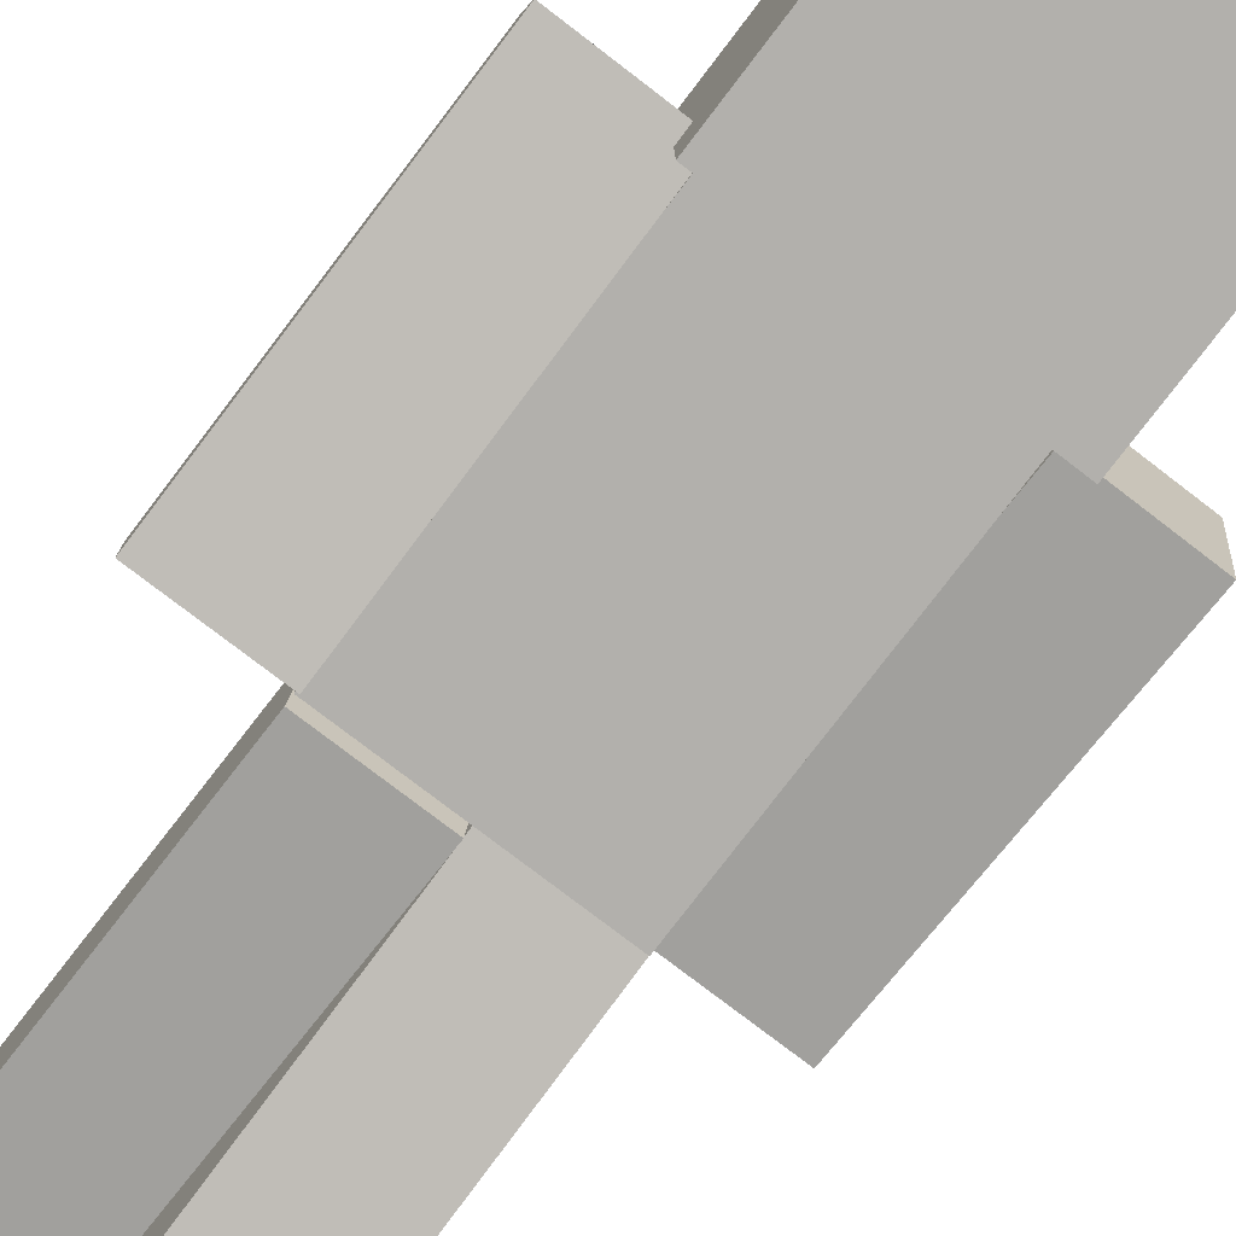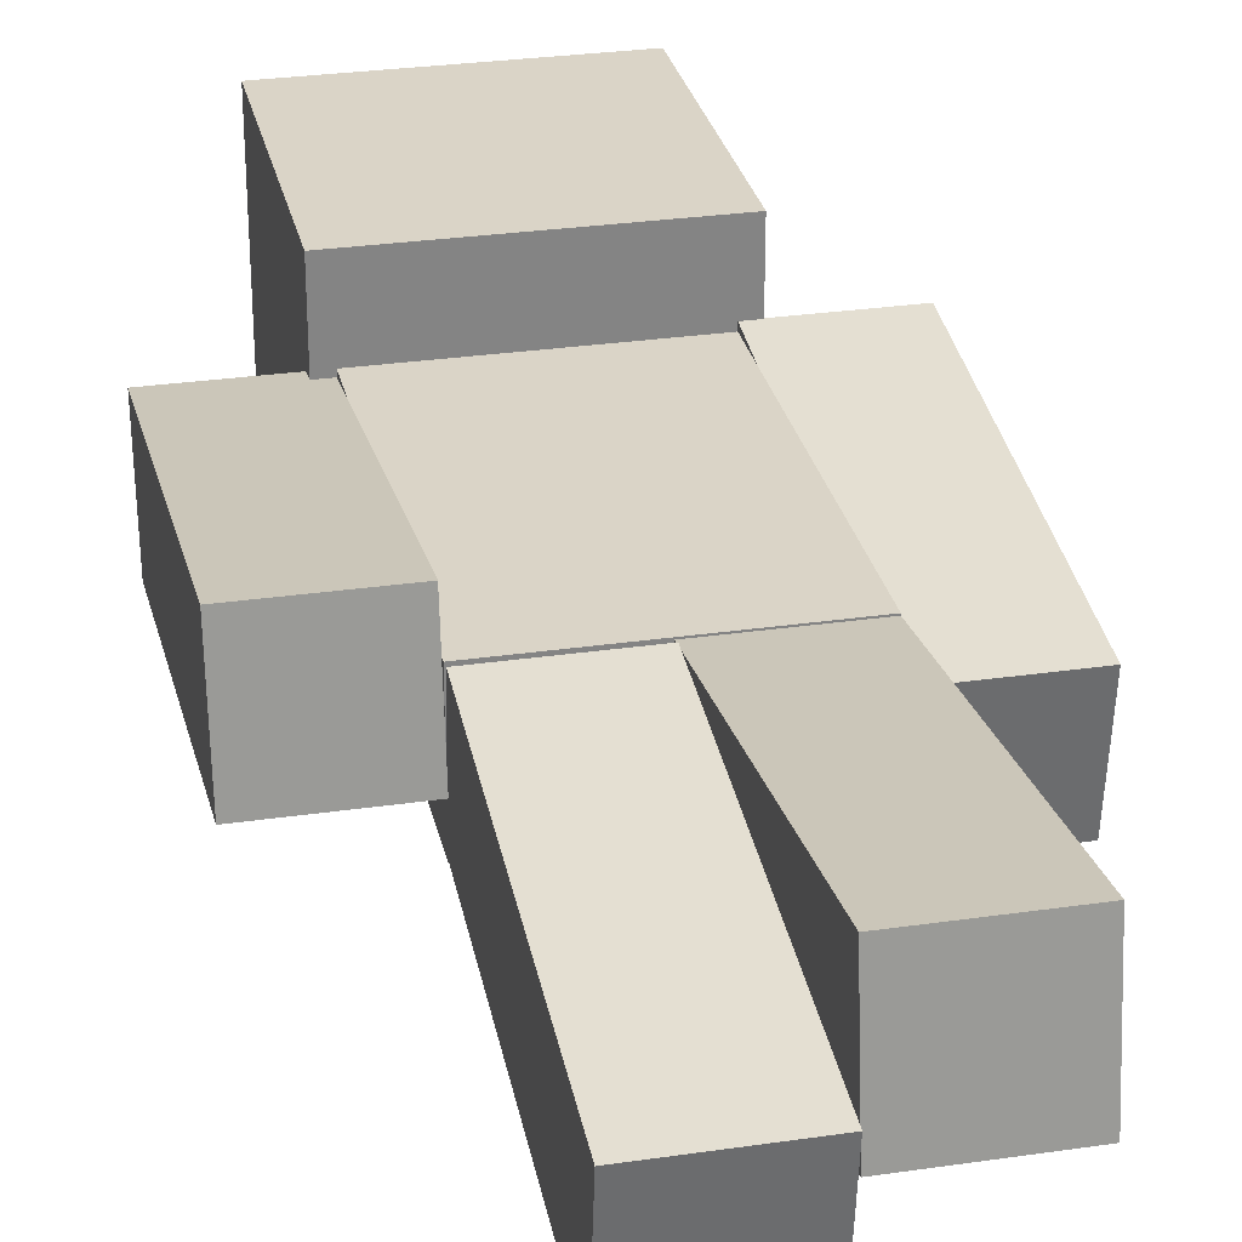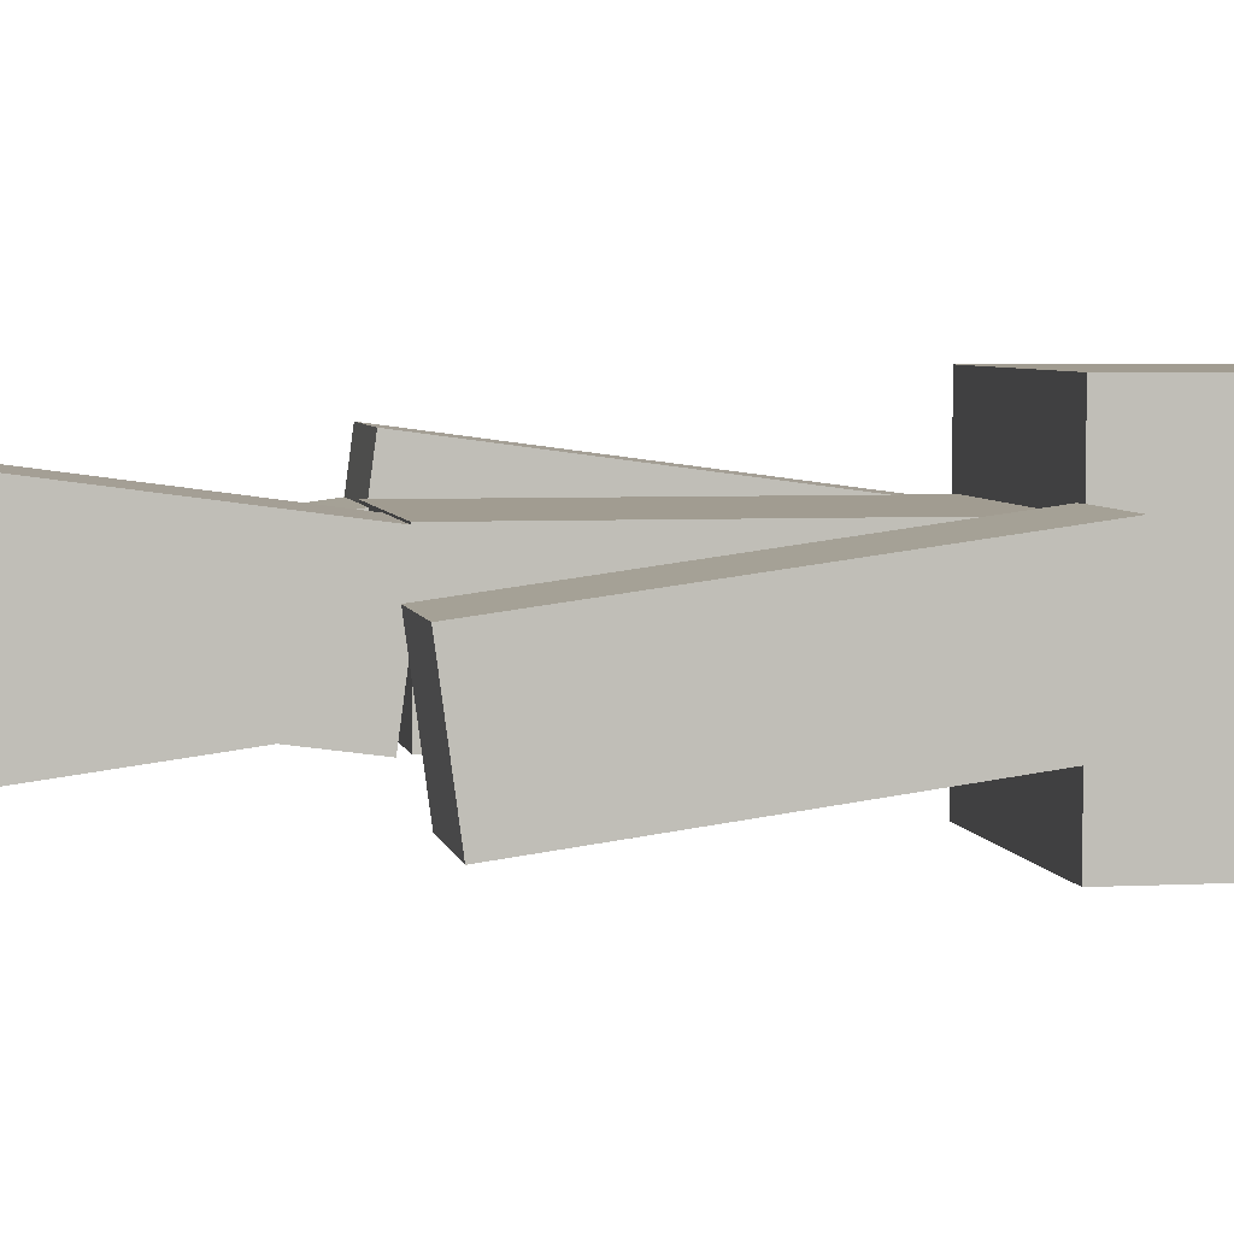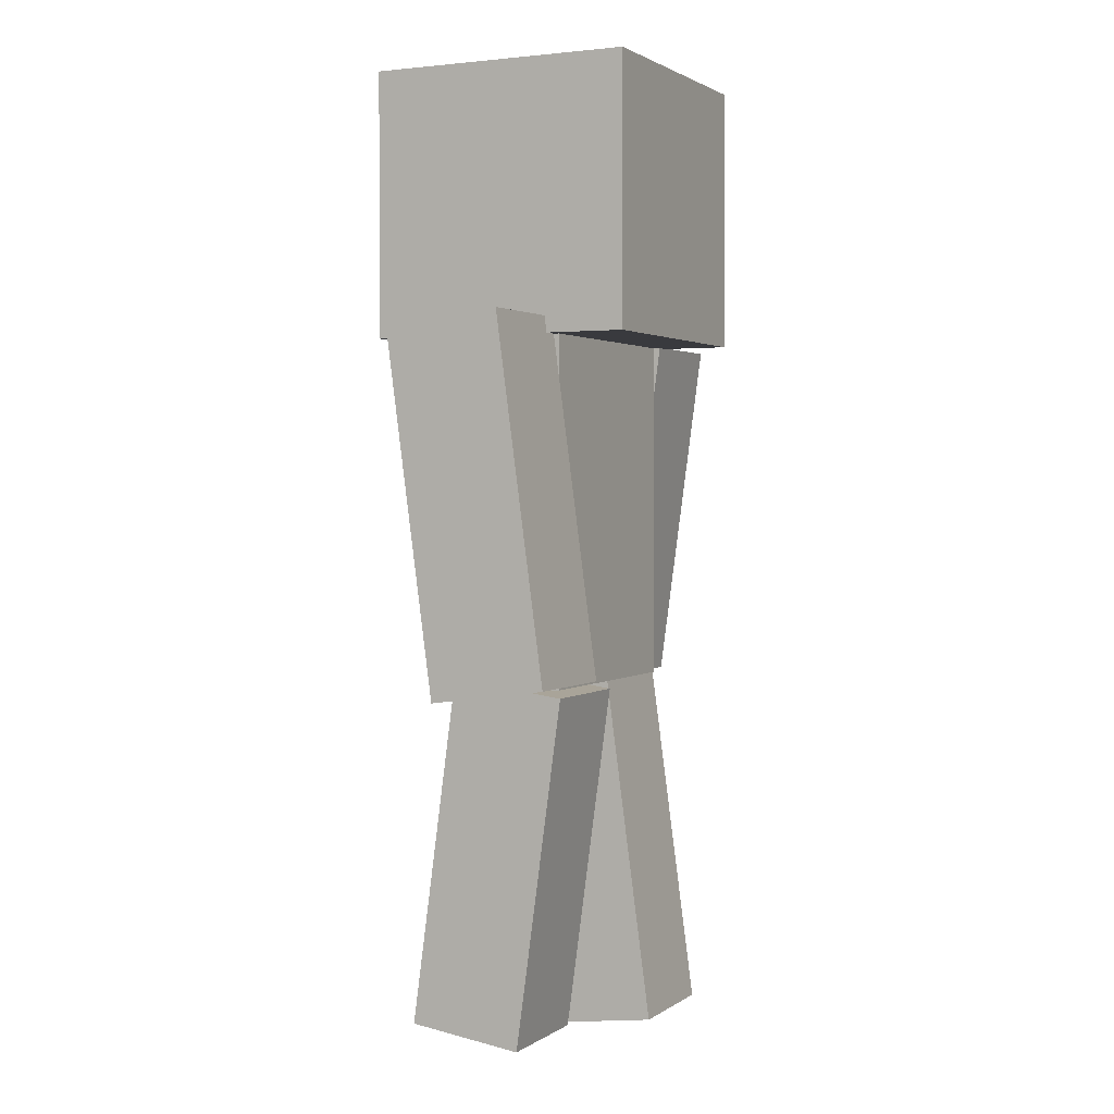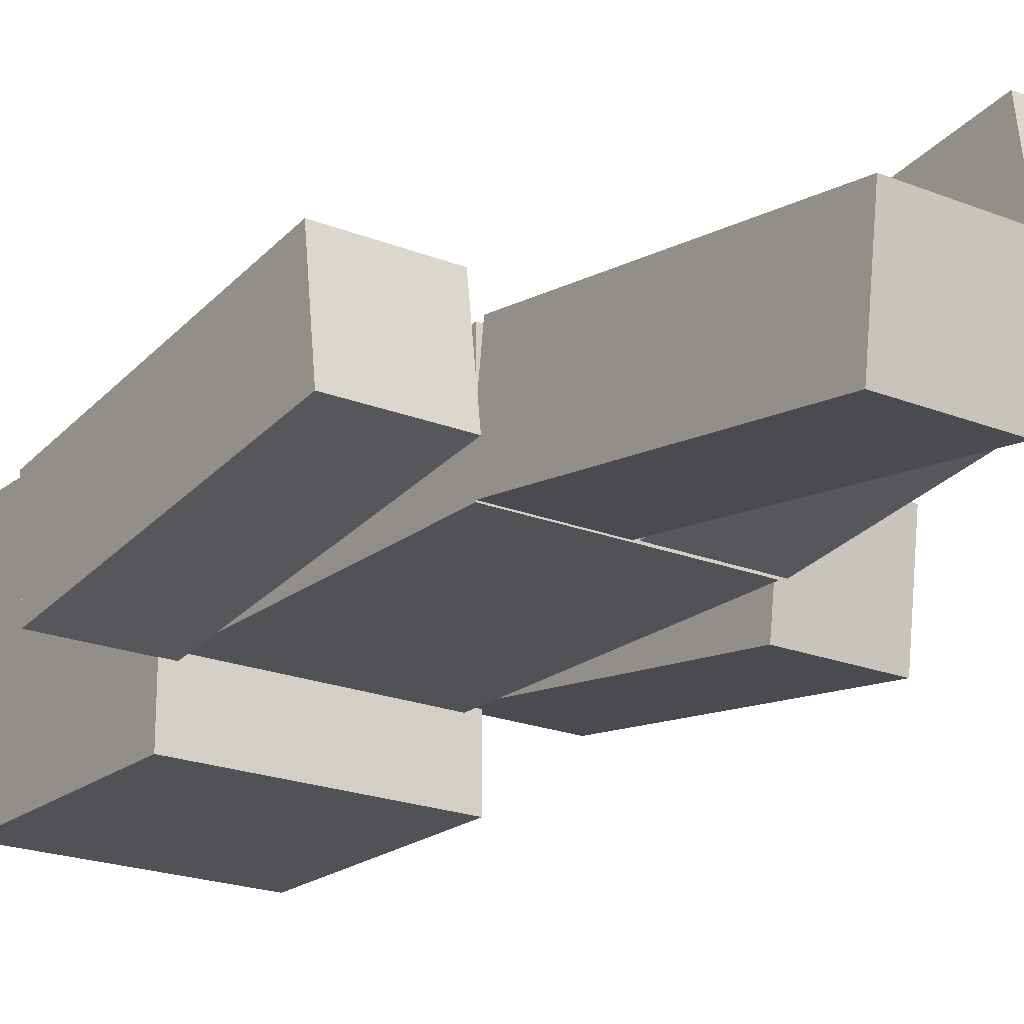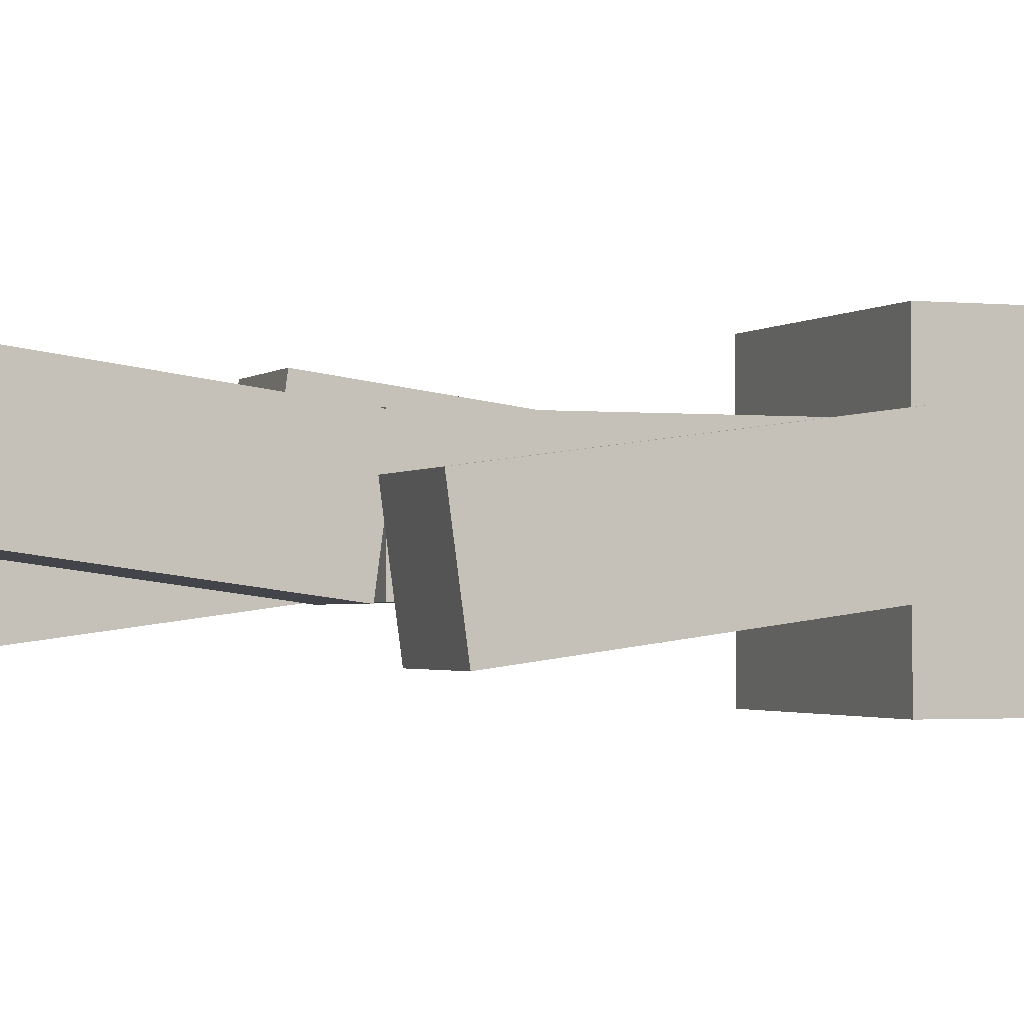
<metadata>
{"format":"obj","ext":"obj","renderer":"f3d","projection":"perspective","resolution":1024,"background":"white","views":[{"elev":-78.7,"azim":142.6,"up":"+Z"},{"elev":28.9,"azim":-12.3,"up":"+Z"},{"elev":4.5,"azim":79.9,"up":"+Z"},{"elev":1.8,"azim":115.8,"up":"+Y"},{"elev":-20.8,"azim":-35.8,"up":"+Z"},{"elev":-1.8,"azim":69.0,"up":"+Z"}]}
</metadata>
<code>
o Player_Cube
v 0.348 2 -0.348
v 0.348 2 0.348
v -0.348 2 0.348
v -0.348 2 -0.348
v 0.348 2.696 -0.348
v 0.348 2.696 0.348
v -0.348 2.696 0.348
v -0.348 2.696 -0.348
v -0.33 1 0.165
v -0.33 1 -0.165
v 0.33 1 -0.165
v 0.33 1 0.165
v -0.33 2 0.165
v -0.33 2 -0.165
v 0.33 2 -0.165
v 0.33 2 0.165
v -0.33 -0.01336 0.03451
v -0.33 0.03106 -0.2925
v 0 0.9775 -0.1691
v 0 1.022 0.1579
v -0.33 0.9775 0.1691
v -0.33 1.022 -0.1579
v -0 -0.01336 -0.03451
v -0 0.03106 0.2925
v 0 1.022 -0.1579
v -0 0.03106 -0.2925
v 0 0.9775 0.1691
v -0 -0.01336 0.03451
v 0.33 0.03106 0.2925
v 0.33 1.022 0.1579
v 0.33 -0.01336 -0.03451
v 0.33 0.9775 -0.1691
v -0.66 1.977 -0.1838
v -0.66 2.021 0.1432
v -0.66 0.9856 -0.04919
v -0.66 1.03 0.2778
v -0.33 1.03 0.2778
v -0.33 2.021 0.1432
v -0.33 0.9856 -0.04919
v -0.33 1.977 -0.1838
v 0.66 2.021 -0.1432
v 0.66 1.03 -0.2778
v 0.66 1.977 0.1838
v 0.66 0.9856 0.0492
v 0.33 0.9856 0.0492
v 0.33 1.03 -0.2778
v 0.33 1.977 0.1838
v 0.33 2.021 -0.1432
v 0.3736 1.975 -0.3736
v 0.3736 1.975 0.3736
v -0.3736 1.975 0.3736
v -0.3736 1.975 -0.3736
v 0.3736 2.722 -0.3736
v 0.3736 2.722 0.3736
v -0.3736 2.722 0.3736
v -0.3736 2.722 -0.3736
v -0.33 1.481 -0.1165
v -0.33 1.526 0.2105
v -0.66 1.481 -0.1165
v -0.66 1.526 0.2105
v 0.66 1.481 0.1165
v 0.66 1.526 -0.2105
v 0.33 1.481 0.1165
v 0.33 1.526 -0.2105
v -0 0.4821 0.1018
v -0 0.5265 -0.2252
v -0.33 0.4821 0.1018
v -0.33 0.5265 -0.2252
v 0.33 0.4821 -0.1018
v 0.33 0.5265 0.2252
v -0 0.4821 -0.1018
v -0 0.5265 0.2252
f 2 4 1
f 8 6 5
f 5 2 1
f 6 3 2
f 3 8 4
f 1 8 5
f 14 9 13
f 15 10 14
f 16 11 15
f 13 12 16
f 10 12 9
f 15 13 16
f 68 17 67
f 69 23 71
f 32 20 30
f 65 17 28
f 72 29 70
f 25 21 27
f 66 18 68
f 71 24 72
f 17 26 28
f 65 26 66
f 23 29 24
f 62 44 42
f 61 45 44
f 41 47 43
f 46 44 45
f 62 46 64
f 64 45 63
f 70 31 69
f 58 39 57
f 60 37 58
f 40 34 38
f 35 37 36
f 59 39 35
f 59 36 60
f 50 52 49
f 56 54 53
f 53 50 49
f 54 51 50
f 51 56 52
f 49 56 53
f 40 58 57
f 34 58 38
f 40 59 33
f 33 60 34
f 43 62 41
f 43 63 61
f 41 64 48
f 48 63 47
f 25 65 66
f 20 70 30
f 21 68 67
f 25 68 22
f 19 72 20
f 27 67 65
f 30 69 32
f 32 71 19
f 2 3 4
f 8 7 6
f 5 6 2
f 6 7 3
f 3 7 8
f 1 4 8
f 14 10 9
f 15 11 10
f 16 12 11
f 13 9 12
f 10 11 12
f 15 14 13
f 68 18 17
f 69 31 23
f 32 19 20
f 65 67 17
f 72 24 29
f 25 22 21
f 66 26 18
f 71 23 24
f 17 18 26
f 65 28 26
f 23 31 29
f 62 61 44
f 61 63 45
f 41 48 47
f 46 42 44
f 62 42 46
f 64 46 45
f 70 29 31
f 58 37 39
f 60 36 37
f 40 33 34
f 35 39 37
f 59 57 39
f 59 35 36
f 50 51 52
f 56 55 54
f 53 54 50
f 54 55 51
f 51 55 56
f 49 52 56
f 40 38 58
f 34 60 58
f 40 57 59
f 33 59 60
f 43 61 62
f 43 47 63
f 41 62 64
f 48 64 63
f 25 27 65
f 20 72 70
f 21 22 68
f 25 66 68
f 19 71 72
f 27 21 67
f 30 70 69
f 32 69 71

</code>
